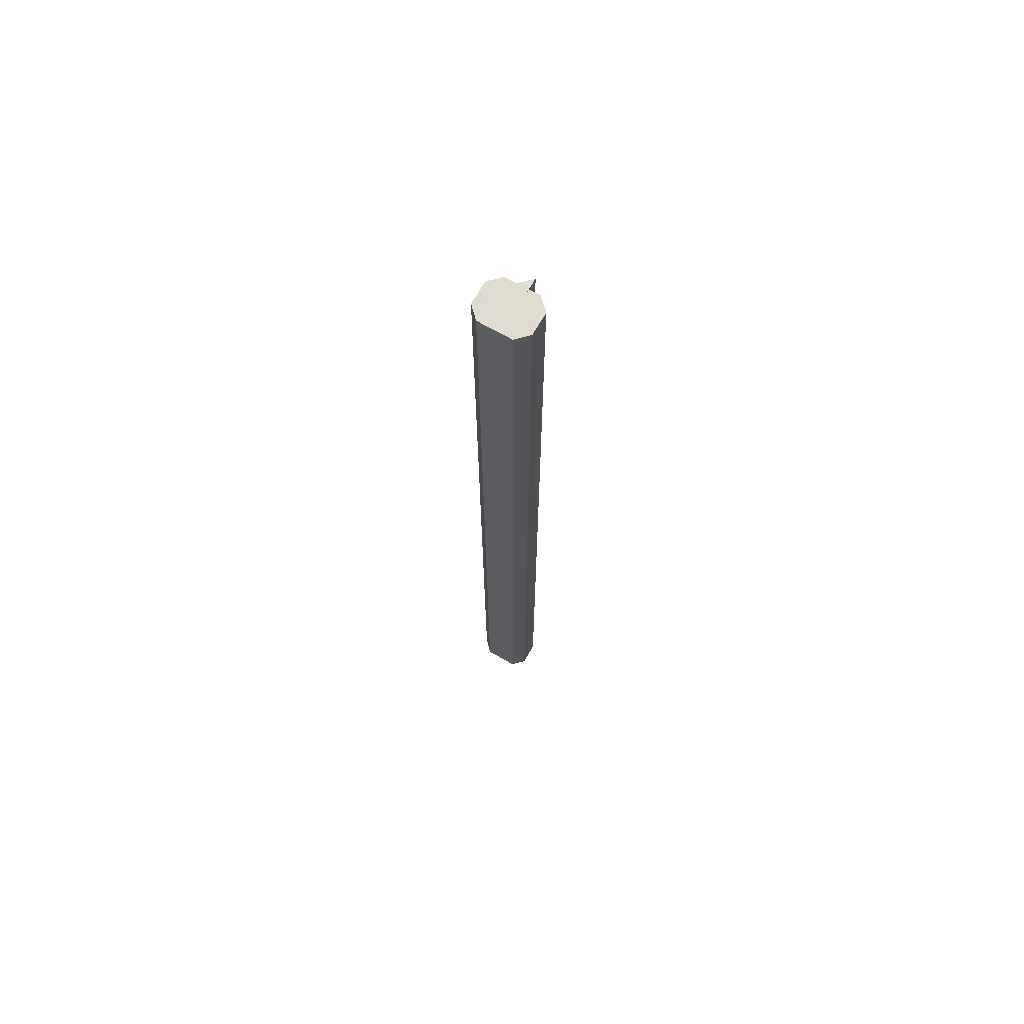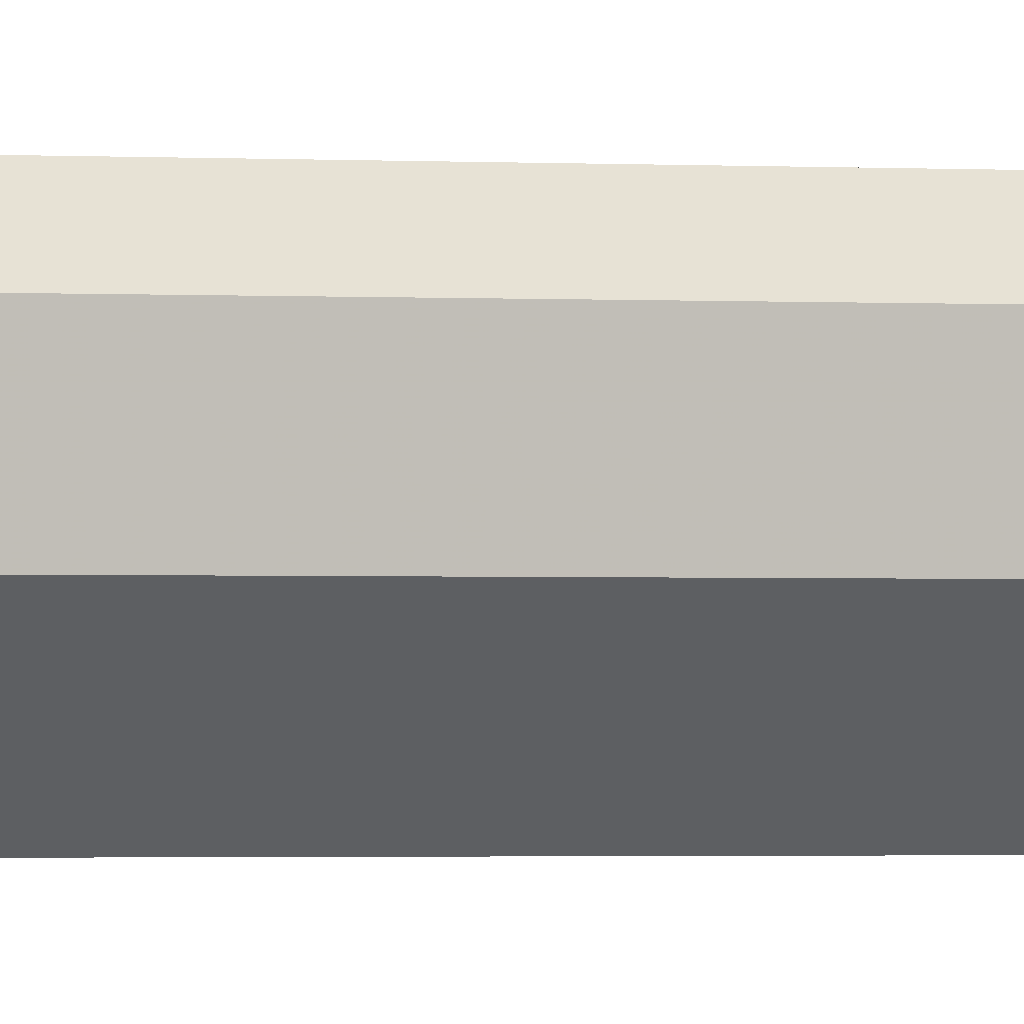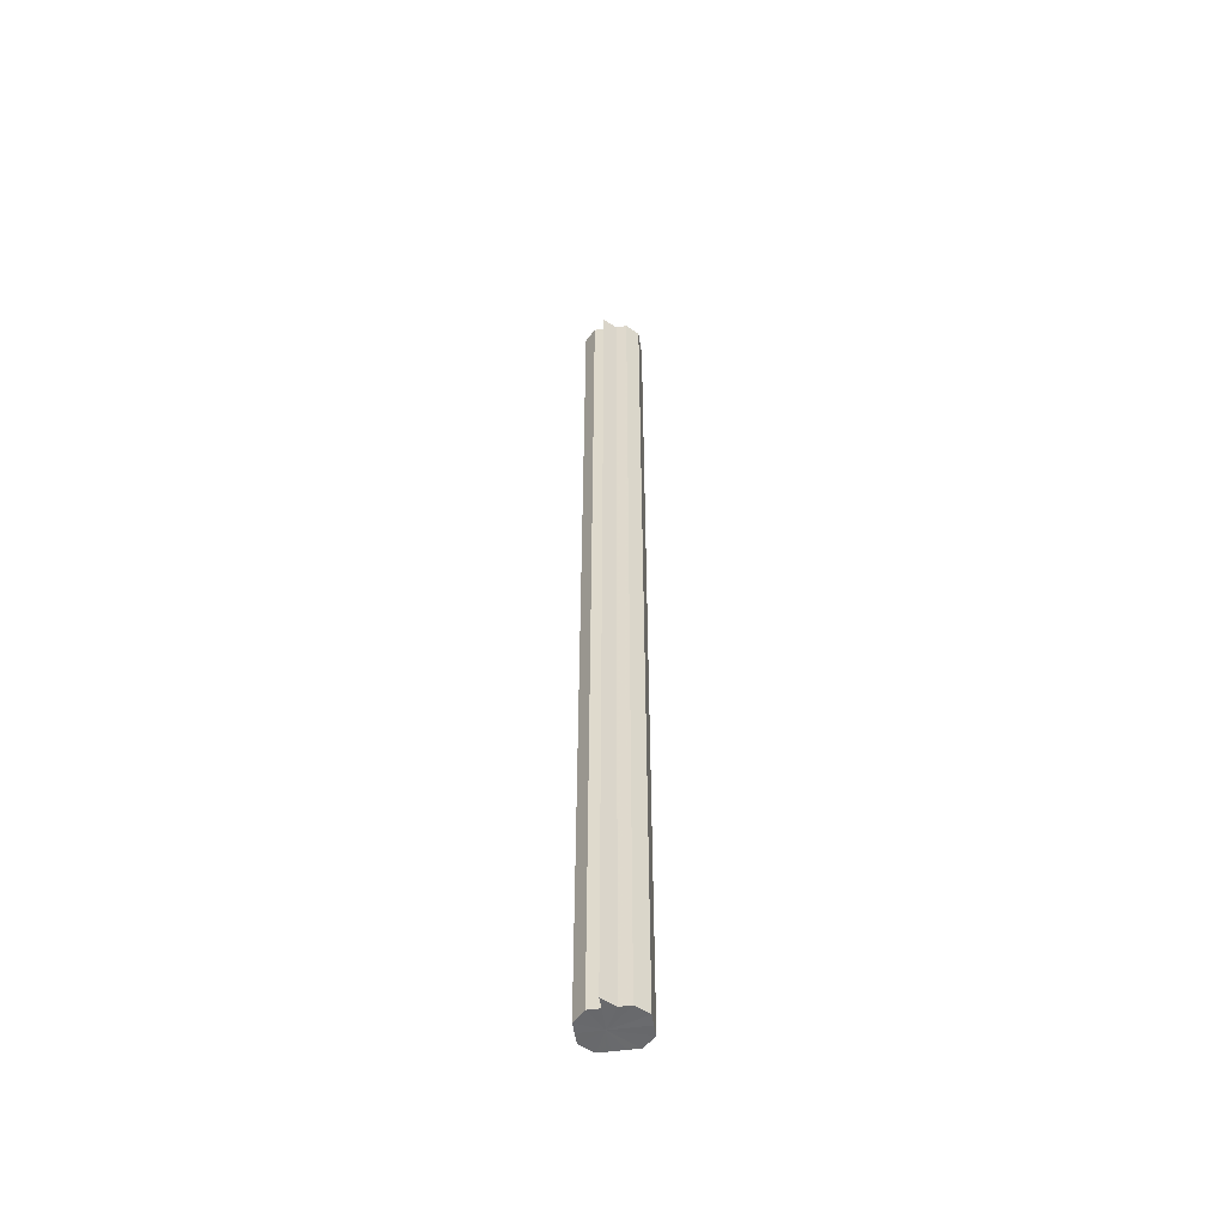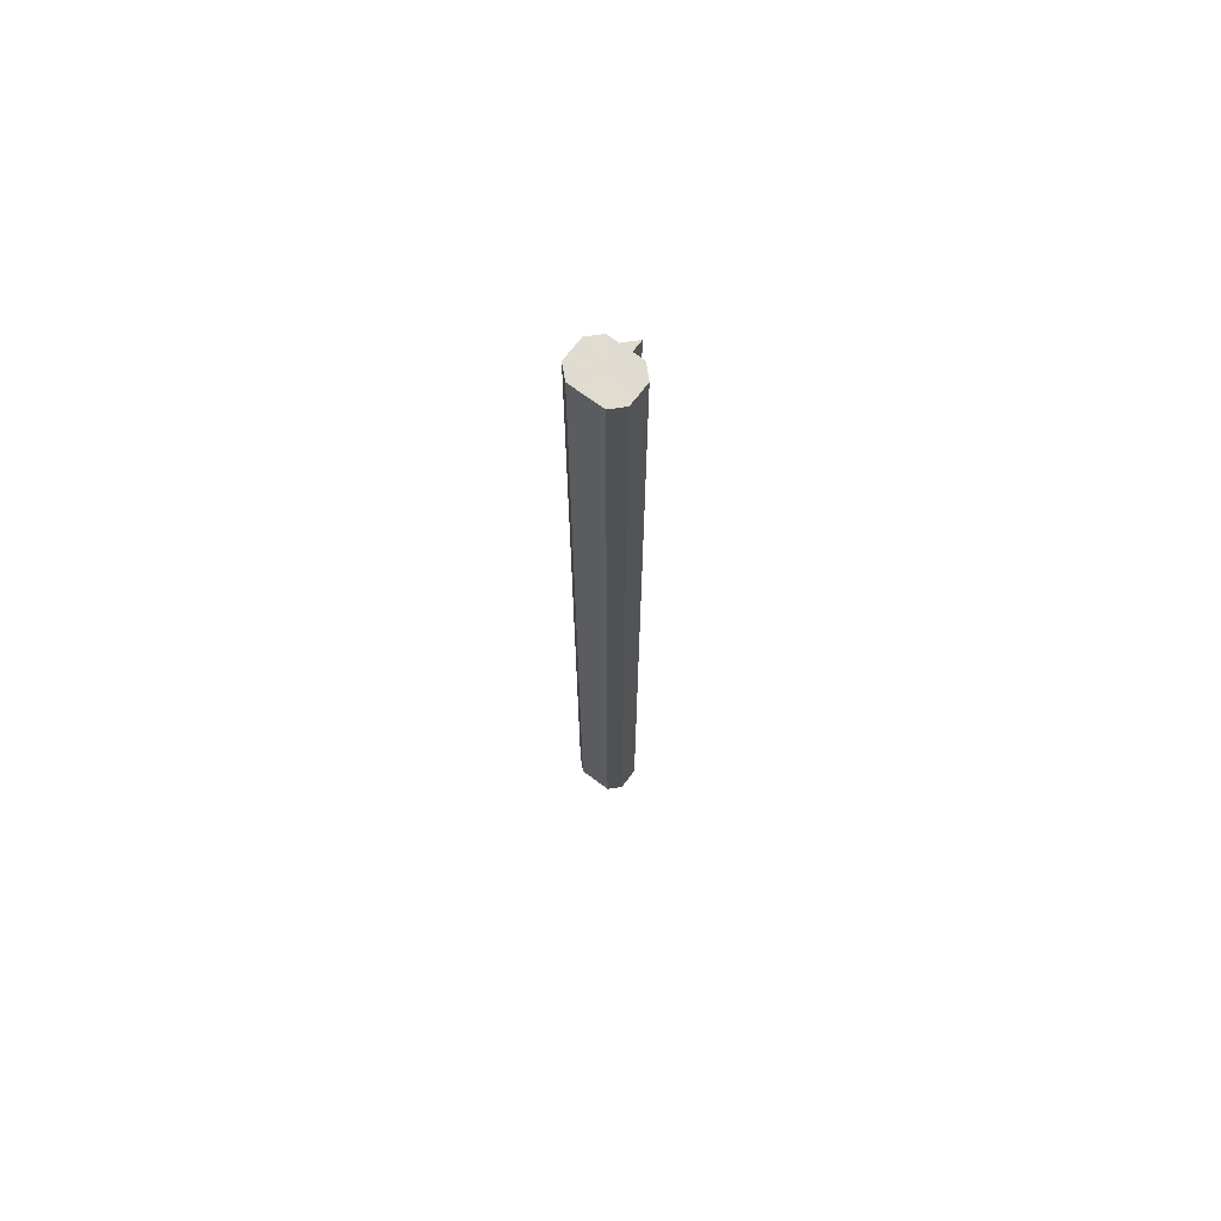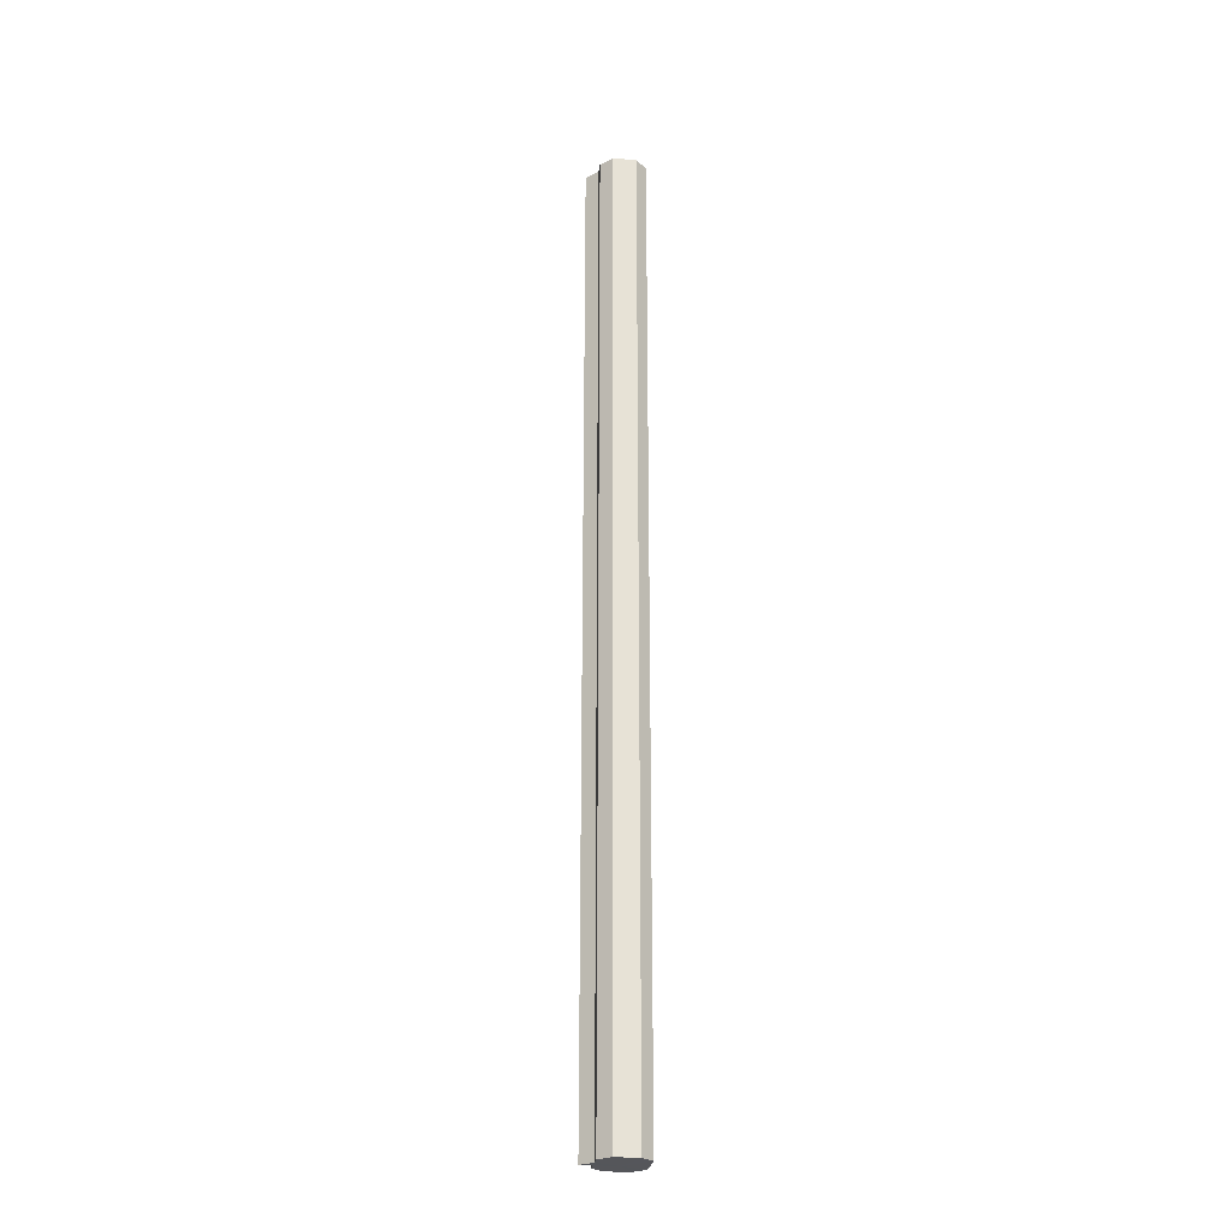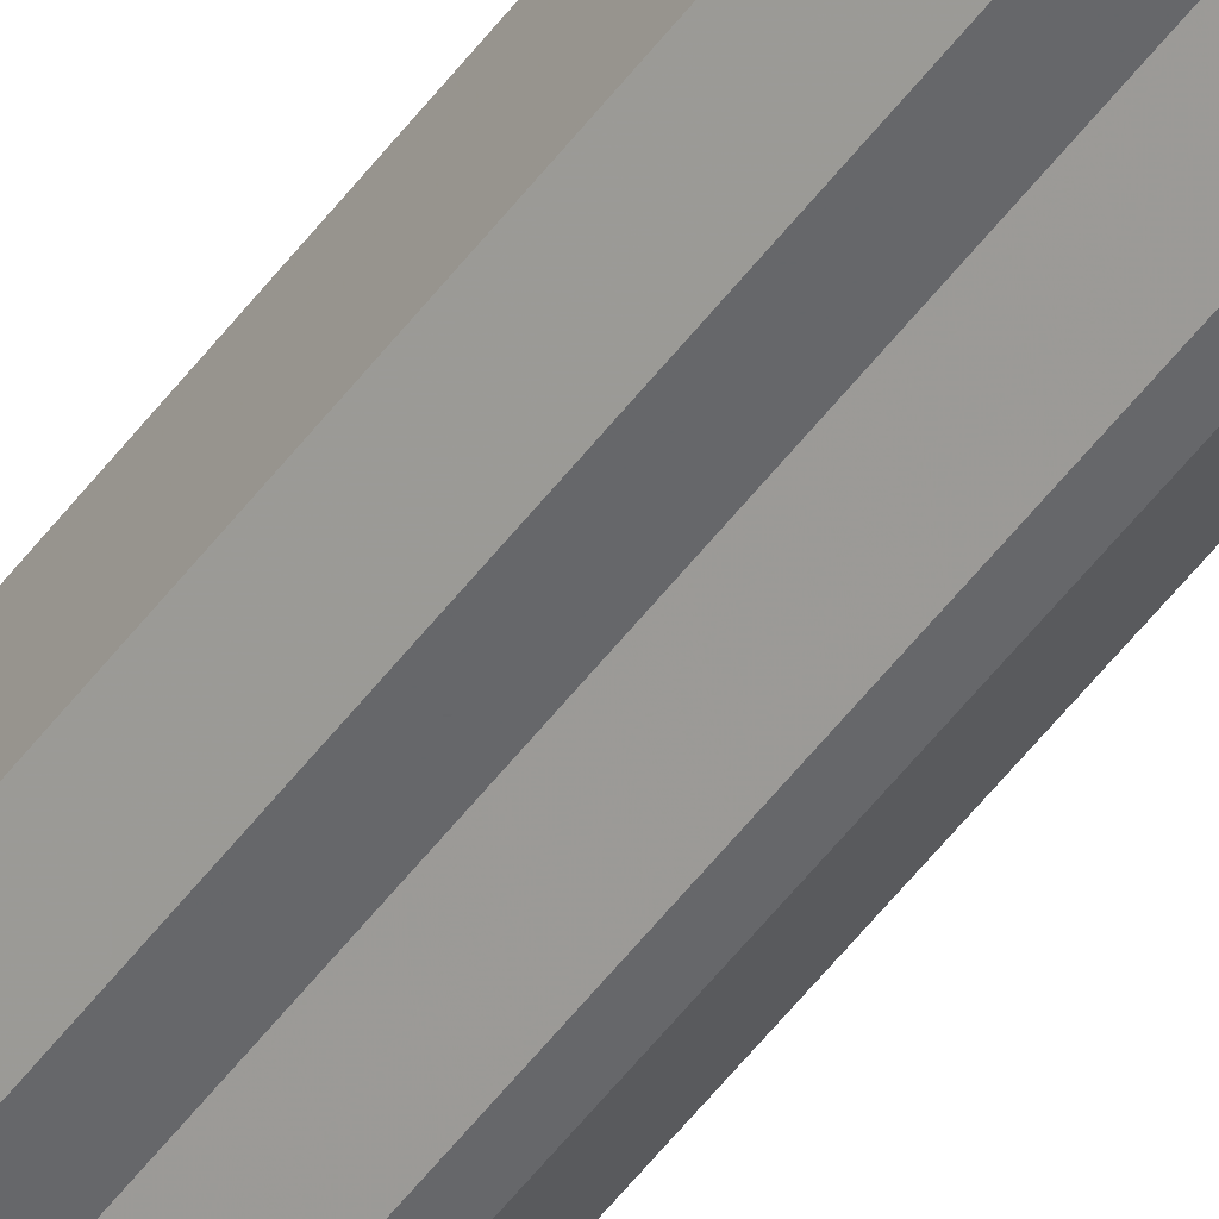
<metadata>
{"format":"obj","ext":"obj","renderer":"f3d","projection":"perspective","resolution":1024,"background":"white","views":[{"elev":69.4,"azim":-150.0,"up":"+Z"},{"elev":-0.6,"azim":60.8,"up":"+Y"},{"elev":-52.8,"azim":8.5,"up":"+Z"},{"elev":69.8,"azim":-143.1,"up":"+Z"},{"elev":-25.9,"azim":82.4,"up":"+Z"},{"elev":-52.1,"azim":144.5,"up":"+Y"}]}
</metadata>
<code>
o 25733
v 2246 1881 23.1
v 2246 1881 23.1
v 2246 1881 22.26
v 2246 1881 23.1
v 2246 1881 22.26
v 2246 1881 23.1
v 2246 1881 22.26
v 2246 1881 23.1
v 2246 1881 22.26
v 2246 1881 23.1
v 2246 1881 22.26
v 2246 1881 23.1
v 2246 1881 22.26
v 2246 1881 23.1
v 2246 1881 22.26
v 2246 1881 23.1
v 2246 1881 22.26
v 2246 1881 23.1
v 2246 1881 22.26
v 2246 1881 23.1
v 2246 1881 22.26
v 2246 1881 23.1
v 2246 1881 22.26
v 2246 1881 23.1
v 2246 1881 22.26
v 2246 1881 23.1
v 2246 1881 22.26
v 2246 1881 23.1
v 2246 1881 22.26
v 2246 1881 23.1
v 2246 1881 22.26
v 2246 1881 23.1
v 2246 1881 22.26
v 2246 1881 23.1
v 2246 1881 22.26
v 2246 1881 23.1
v 2246 1881 22.26
v 2246 1881 23.1
v 2246 1881 22.26
v 2246 1881 23.1
v 2246 1881 22.26
v 2246 1881 23.1
v 2246 1881 22.26
v 2246 1881 23.1
v 2246 1881 22.26
v 2246 1881 23.1
v 2246 1881 22.26
v 2246 1881 23.1
v 2246 1881 22.26
v 2246 1881 23.1
v 2246 1881 22.26
v 2246 1881 23.1
v 2246 1881 22.26
v 2246 1881 23.1
v 2246 1881 22.26
v 2246 1881 23.1
v 2246 1881 22.26
v 2246 1881 23.1
v 2246 1881 23.1
v 2246 1881 23.1
v 2246 1881 23.1
v 2246 1881 23.1
v 2246 1881 23.1
v 2246 1881 23.1
v 2246 1881 23.1
v 2246 1881 23.1
v 2246 1881 23.1
v 2246 1881 23.1
v 2246 1881 23.1
v 2246 1881 23.1
v 2246 1881 23.1
v 2246 1881 23.1
v 2246 1881 22.26
v 2246 1881 22.26
v 2246 1881 22.26
v 2246 1881 22.26
v 2246 1881 22.26
v 2246 1881 22.26
v 2246 1881 22.26
v 2246 1881 22.26
v 2246 1881 22.26
v 2246 1881 22.26
v 2246 1881 22.26
v 2246 1881 22.26
v 2246 1881 22.26
v 2246 1881 22.26
v 2246 1881 22.26
v 2246 1881 22.26
v 2246 1881 22.26
v 2246 1881 23.1
v 2246 1881 23.1
v 2246 1881 22.26
f 1 2 3
f 2 4 5
f 6 1 7
f 4 8 9
f 10 6 11
f 8 12 13
f 14 10 15
f 12 16 17
f 18 14 19
f 16 20 21
f 22 18 23
f 20 24 25
f 24 26 27
f 28 22 29
f 29 30 31
f 31 32 33
f 33 34 35
f 35 36 37
f 37 38 39
f 39 40 41
f 41 42 43
f 43 44 45
f 45 46 47
f 47 48 49
f 49 50 51
f 51 52 53
f 53 54 55
f 55 56 57
f 58 56 59
f 58 59 60
f 58 60 61
f 58 61 62
f 58 62 63
f 58 63 64
f 58 64 65
f 58 65 66
f 58 66 67
f 58 67 68
f 58 68 69
f 58 69 70
f 58 70 71
f 58 71 72
f 73 72 74
f 75 74 76
f 75 76 77
f 75 77 78
f 75 78 79
f 75 79 80
f 75 80 81
f 75 81 82
f 75 82 83
f 75 83 84
f 75 84 85
f 75 85 86
f 75 86 87
f 75 87 88
f 75 88 89
f 90 91 92

</code>
